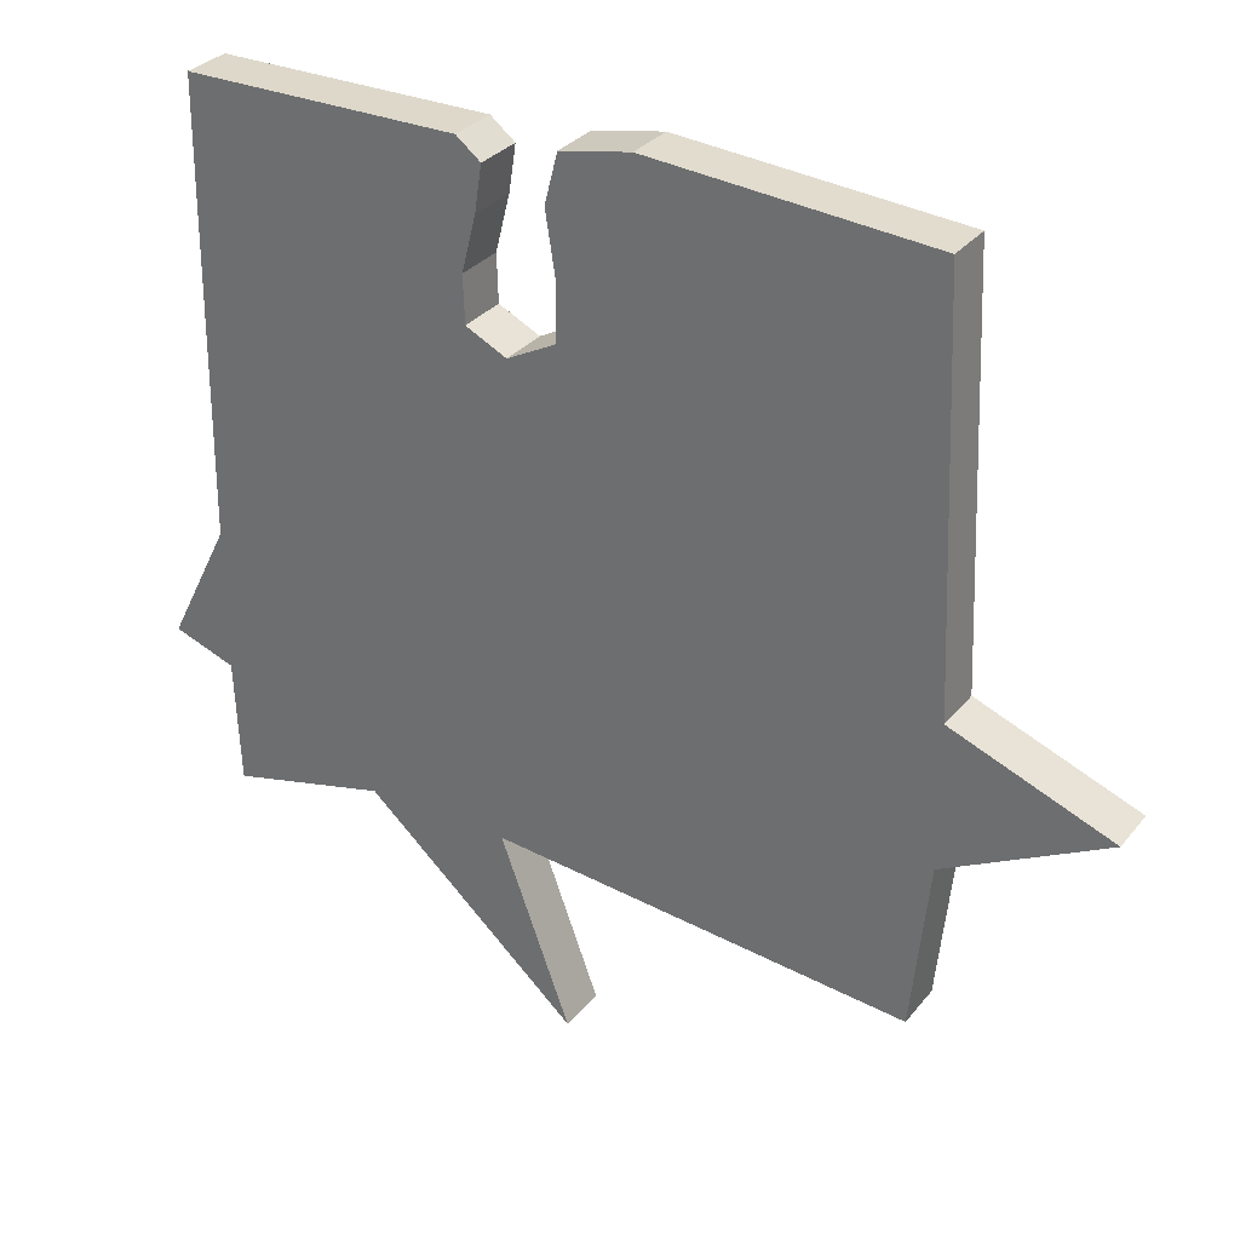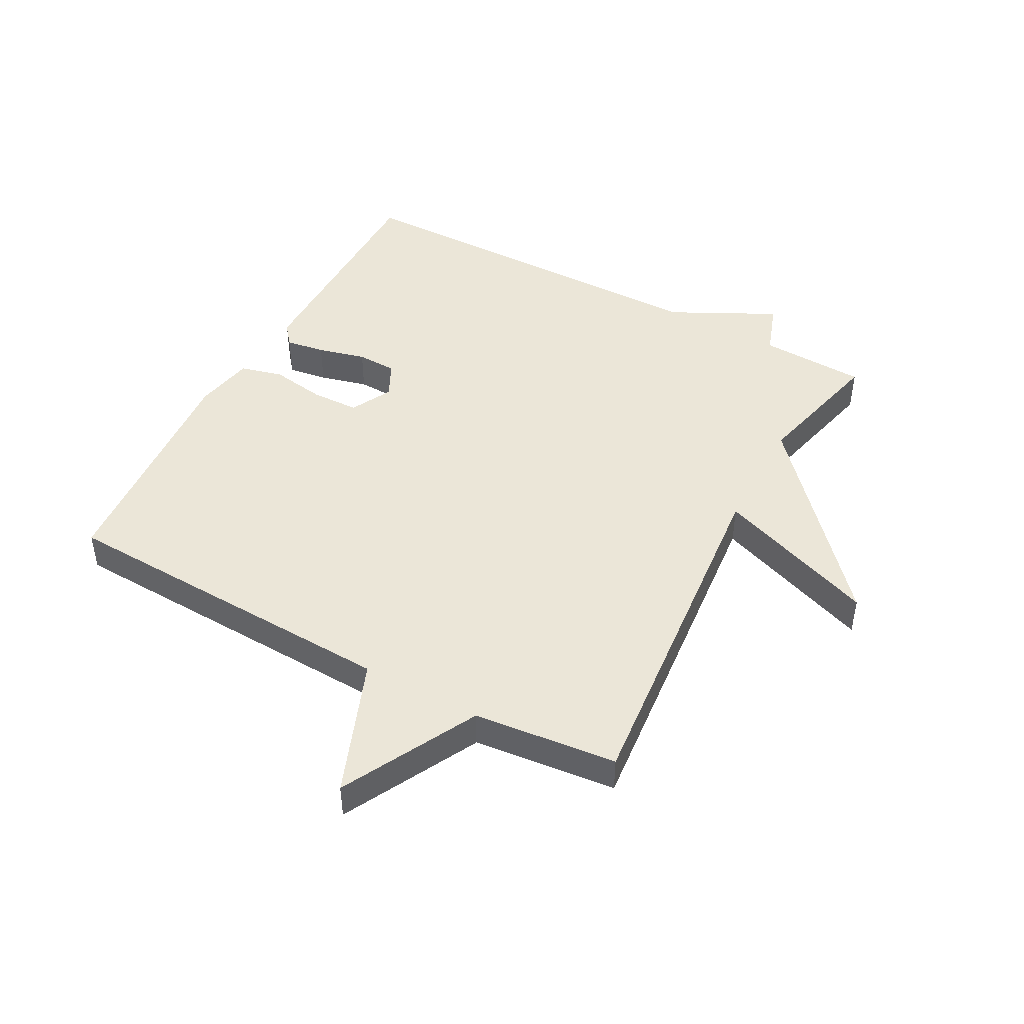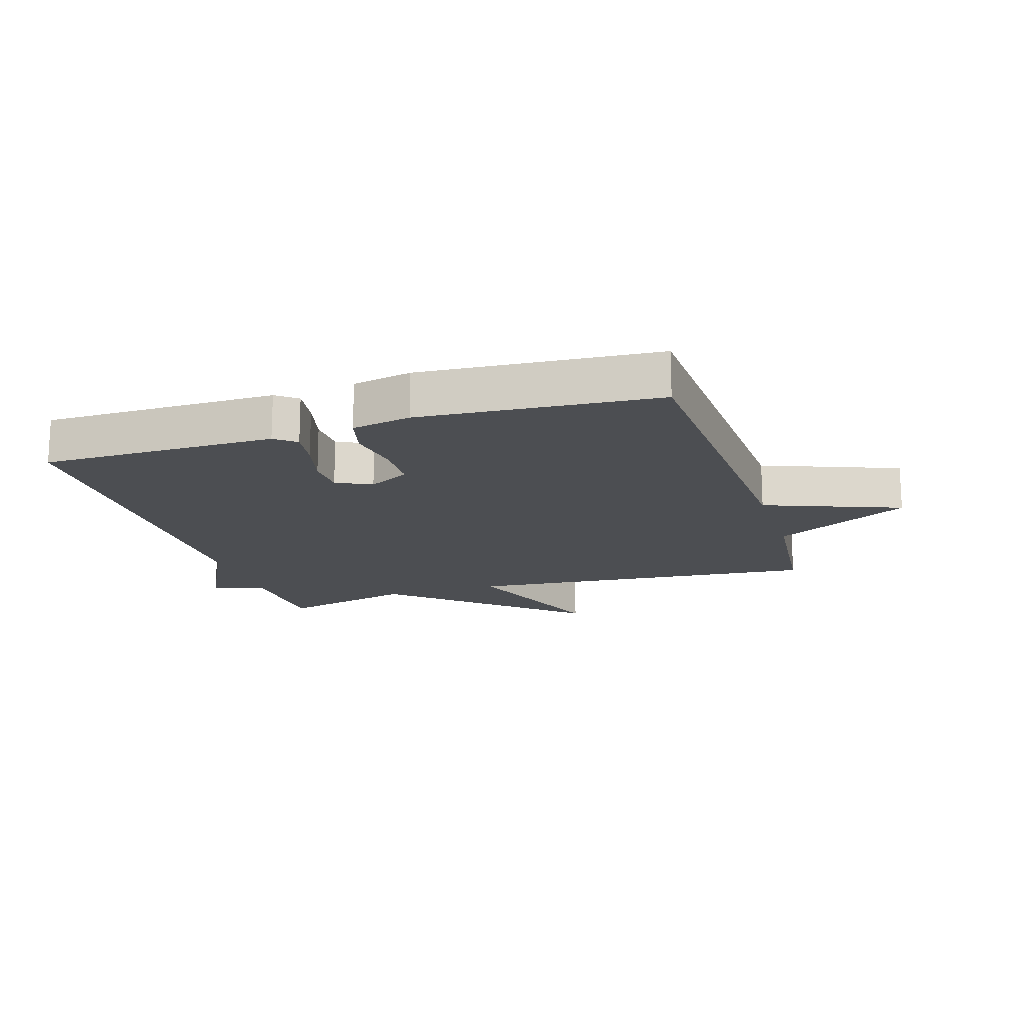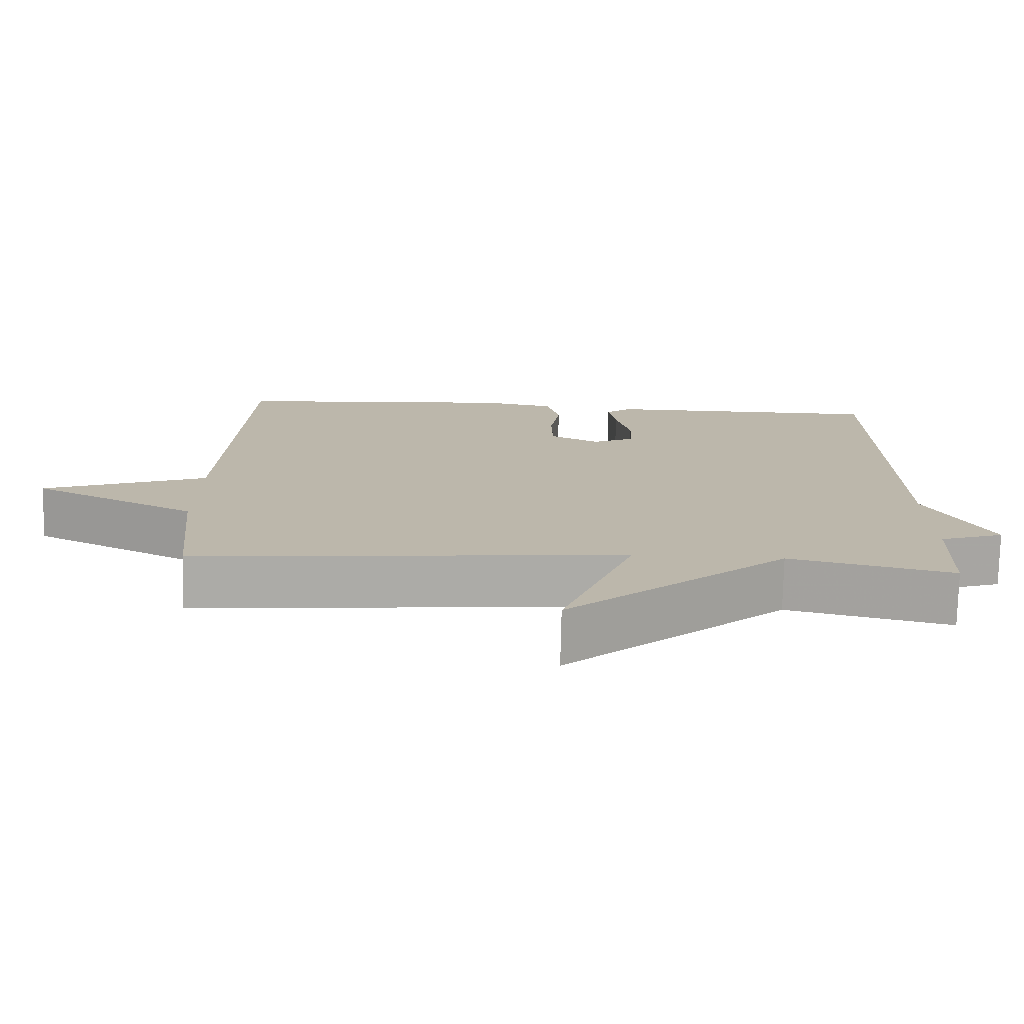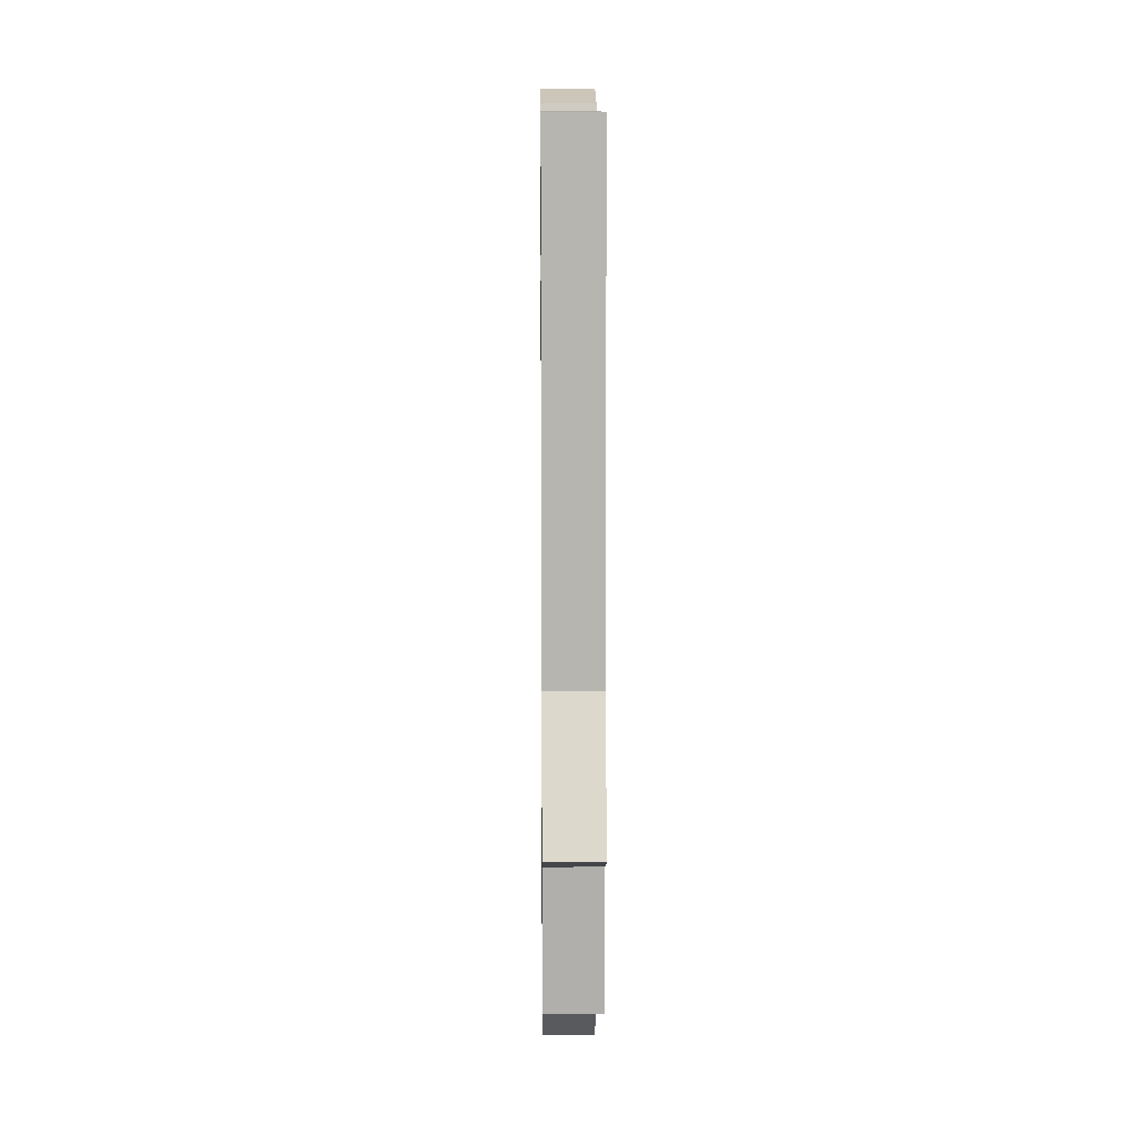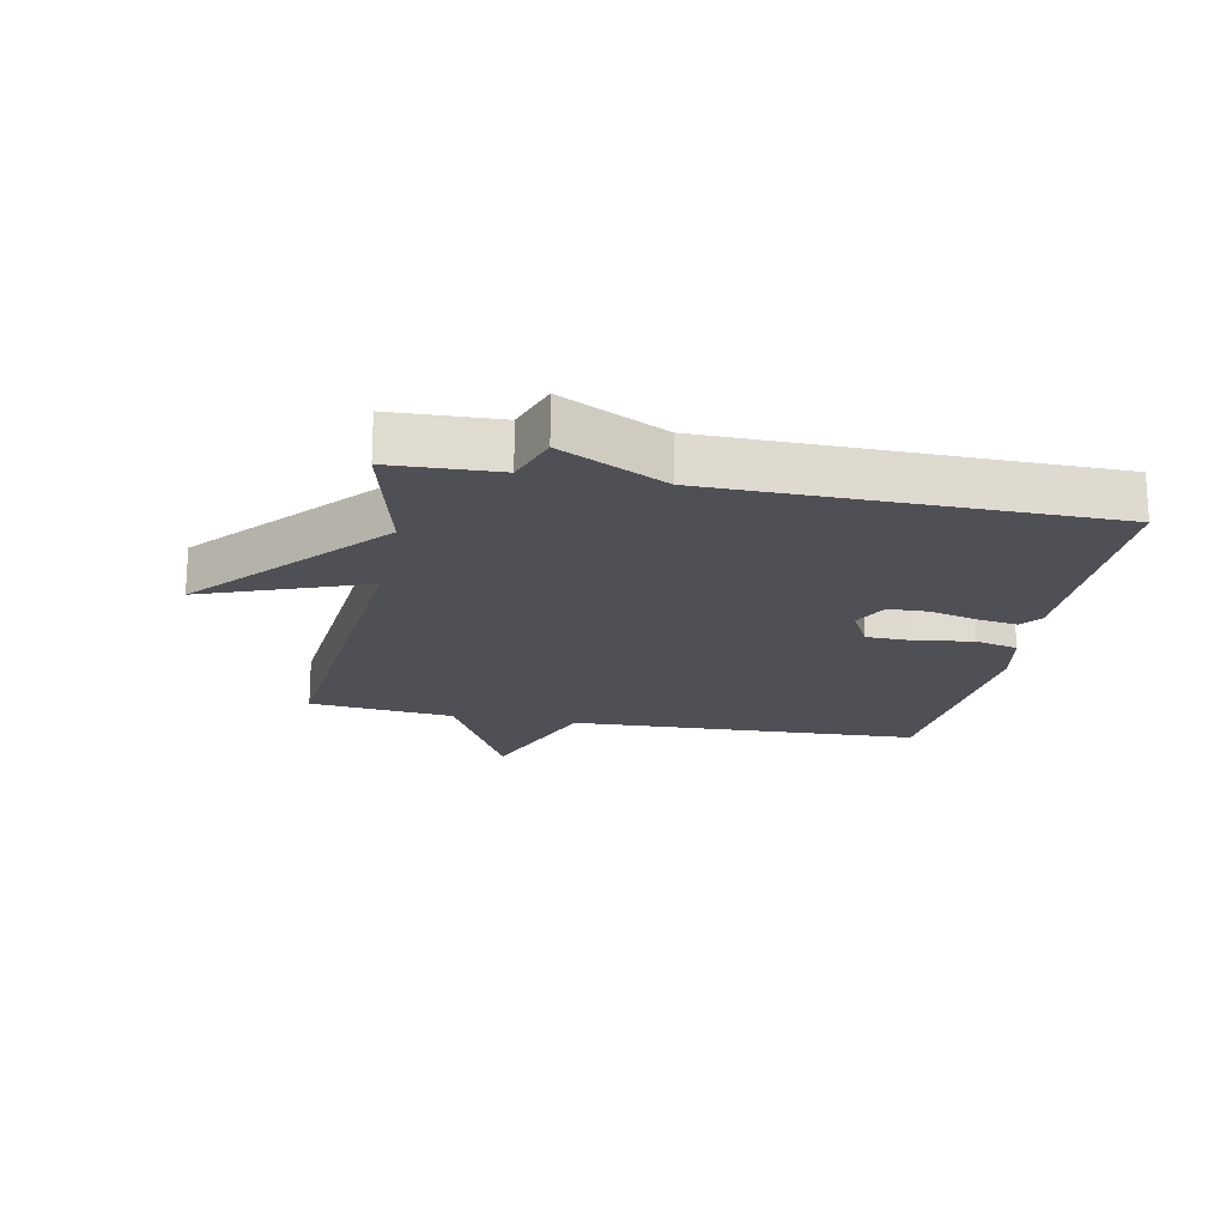
<metadata>
{"format":"obj","ext":"obj","renderer":"f3d","projection":"perspective","resolution":1024,"background":"white","views":[{"elev":31.1,"azim":31.7,"up":"+Z"},{"elev":46.3,"azim":118.3,"up":"+Y"},{"elev":-16.6,"azim":17.5,"up":"+Y"},{"elev":-75.9,"azim":178.7,"up":"+Z"},{"elev":9.7,"azim":-90.6,"up":"+Z"},{"elev":-19.3,"azim":-101.1,"up":"+Y"}]}
</metadata>
<code>
v -0.5 0.07 0.5
v -0.119 0.07 0.501
v -0.085 0.07 0.474
v -0.095 0.07 0.41
v -0.115 0.07 0.332
v -0.113 0.07 0.267
v -0.056 0.07 0.239
v 0.011 0.07 0.274
v 0.013 0.07 0.352
v -0.001 0.07 0.441
v 0.017 0.07 0.51
v 0.114 0.07 0.529
v 0.5 0.07 0.5
v 0.524 0.07 -0.066
v 0.745 0.07 -0.151
v 0.524 0.07 -0.266
v 0.5 0.07 -0.5
v -0.08 0.07 -0.446
v 0.017 0.07 -0.708
v -0.28 0.07 -0.446
v -0.5 0.07 -0.5
v -0.507 0.07 -0.327
v -0.593 0.07 -0.297
v -0.507 0.07 -0.127
v -0.5 0 0.5
v -0.119 0 0.501
v -0.085 0 0.474
v -0.095 0 0.41
v -0.115 0 0.332
v -0.113 0 0.267
v -0.056 0 0.239
v 0.011 0 0.274
v 0.013 0 0.352
v -0.001 0 0.441
v 0.017 0 0.51
v 0.114 0 0.529
v 0.5 0 0.5
v 0.524 0 -0.066
v 0.745 0 -0.151
v 0.524 0 -0.266
v 0.5 0 -0.5
v -0.08 0 -0.446
v 0.017 0 -0.708
v -0.28 0 -0.446
v -0.5 0 -0.5
v -0.507 0 -0.327
v -0.593 0 -0.297
v -0.507 0 -0.127
f 22 23 24
f 1 2 3
f 24 1 3
f 22 24 3
f 21 22 3
f 20 21 3
f 18 19 20
f 16 17 18
f 16 18 20
f 15 16 20
f 14 15 20
f 12 13 14
f 11 12 14
f 10 11 14
f 9 10 14
f 8 9 14
f 7 8 14 20
f 6 7 20
f 5 6 20
f 3 4 5
f 3 5 20
f 48 47 46
f 27 26 25
f 27 25 48
f 27 48 46
f 27 46 45
f 27 45 44
f 44 43 42
f 42 41 40
f 44 42 40
f 44 40 39
f 44 39 38
f 38 37 36
f 38 36 35
f 38 35 34
f 38 34 33
f 38 33 32
f 44 38 32 31
f 44 31 30
f 44 30 29
f 29 28 27
f 44 29 27
f 1 25 26 2
f 2 26 27 3
f 3 27 28 4
f 4 28 29 5
f 5 29 30 6
f 6 30 31 7
f 7 31 32 8
f 8 32 33 9
f 9 33 34 10
f 10 34 35 11
f 11 35 36 12
f 12 36 37 13
f 13 37 38 14
f 14 38 39 15
f 15 39 40 16
f 16 40 41 17
f 17 41 42 18
f 18 42 43 19
f 19 43 44 20
f 20 44 45 21
f 21 45 46 22
f 22 46 47 23
f 23 47 48 24
f 24 48 25 1

</code>
